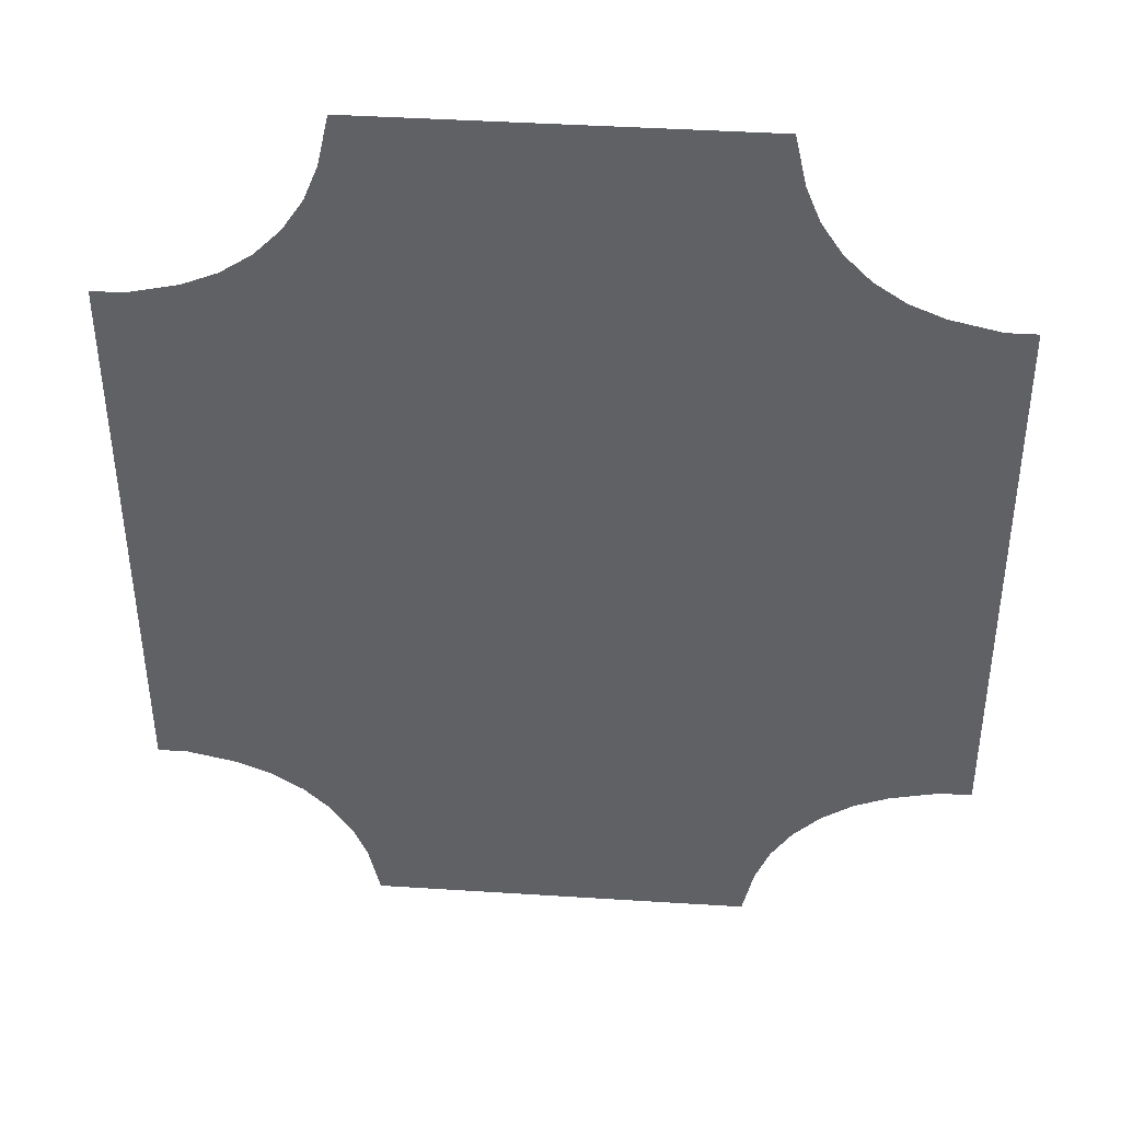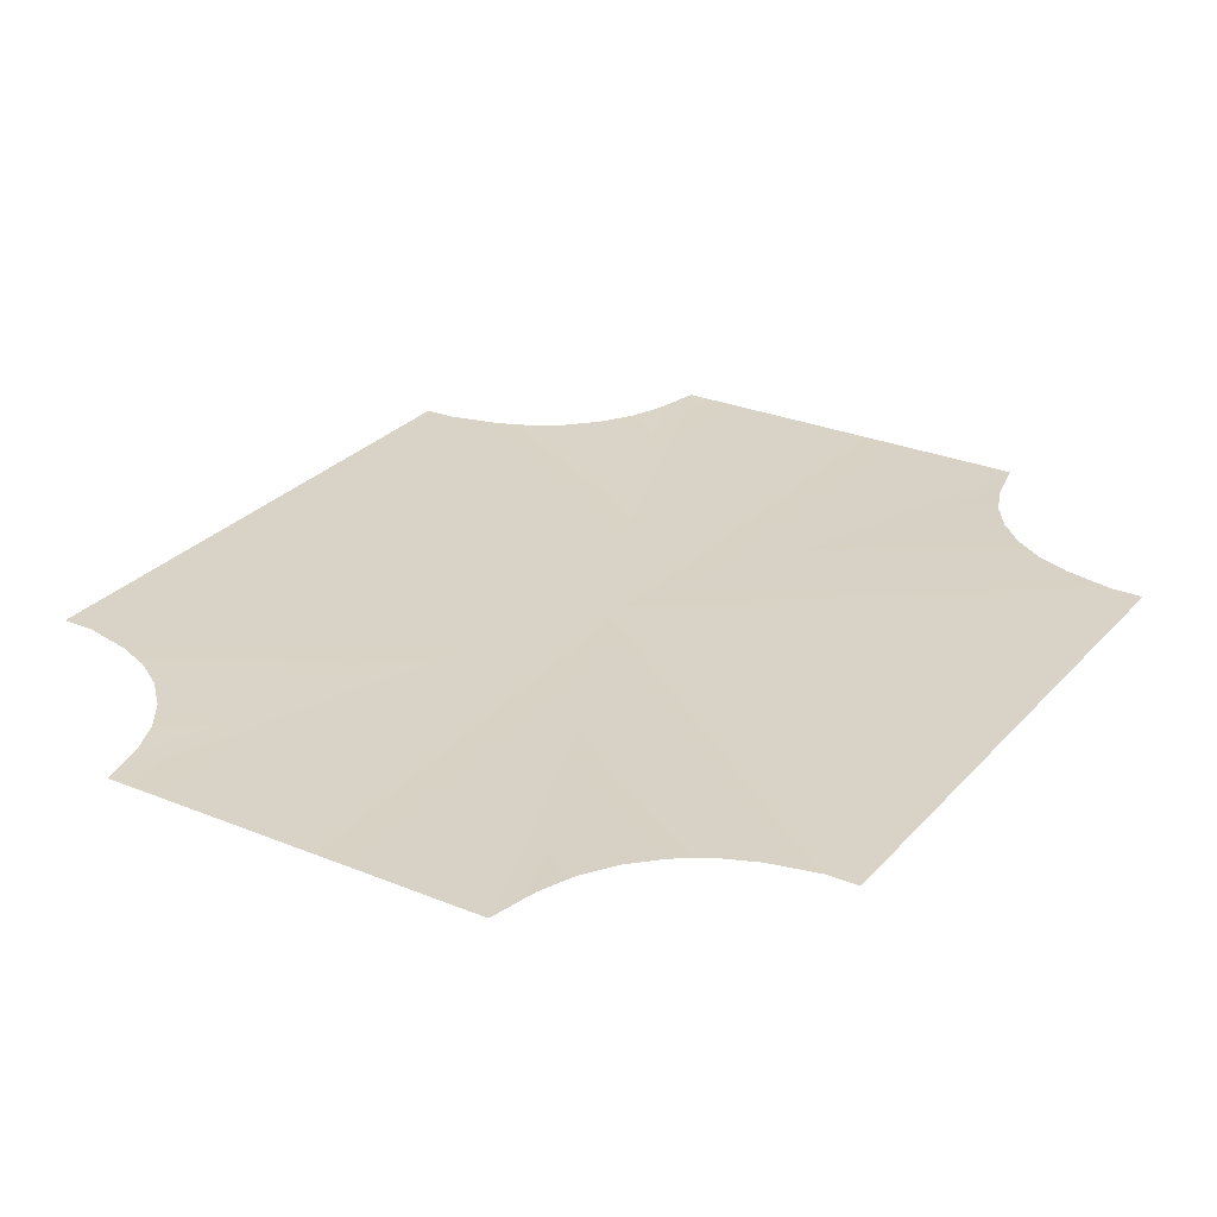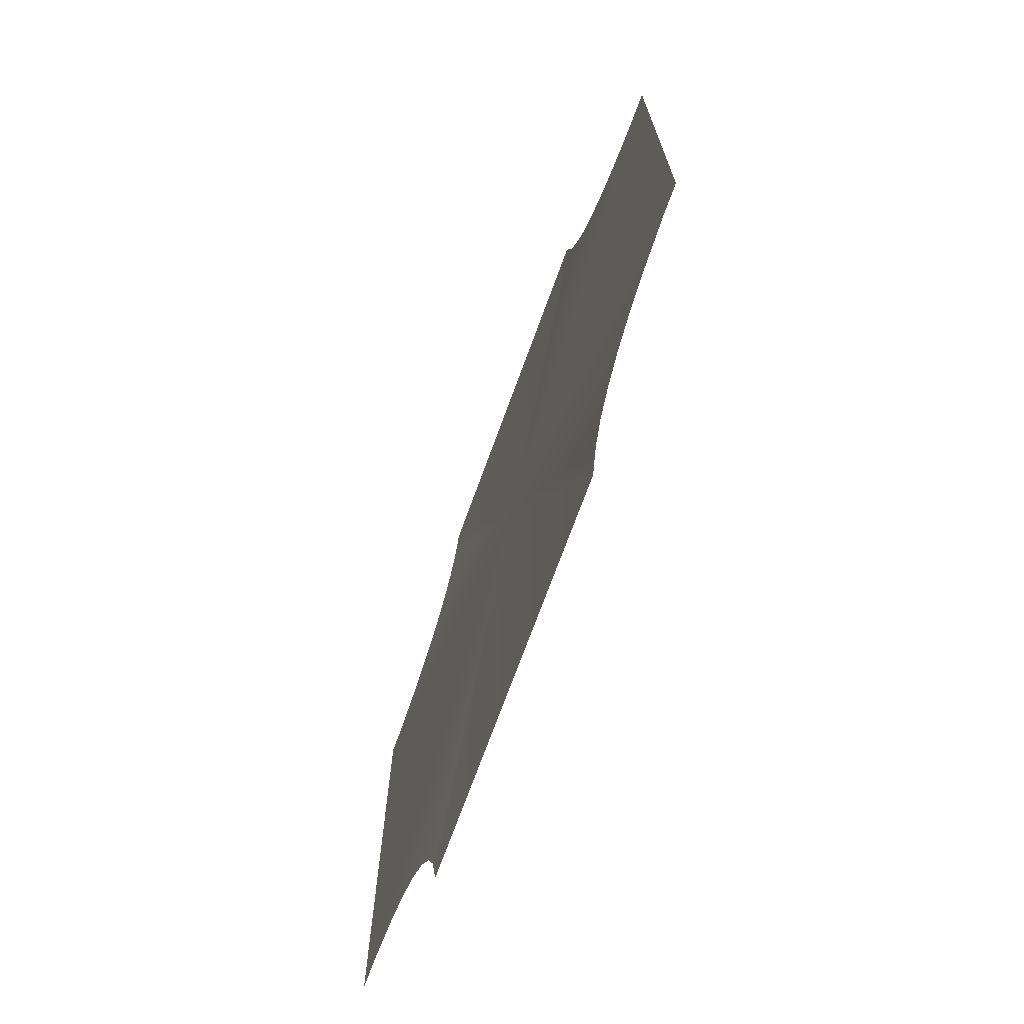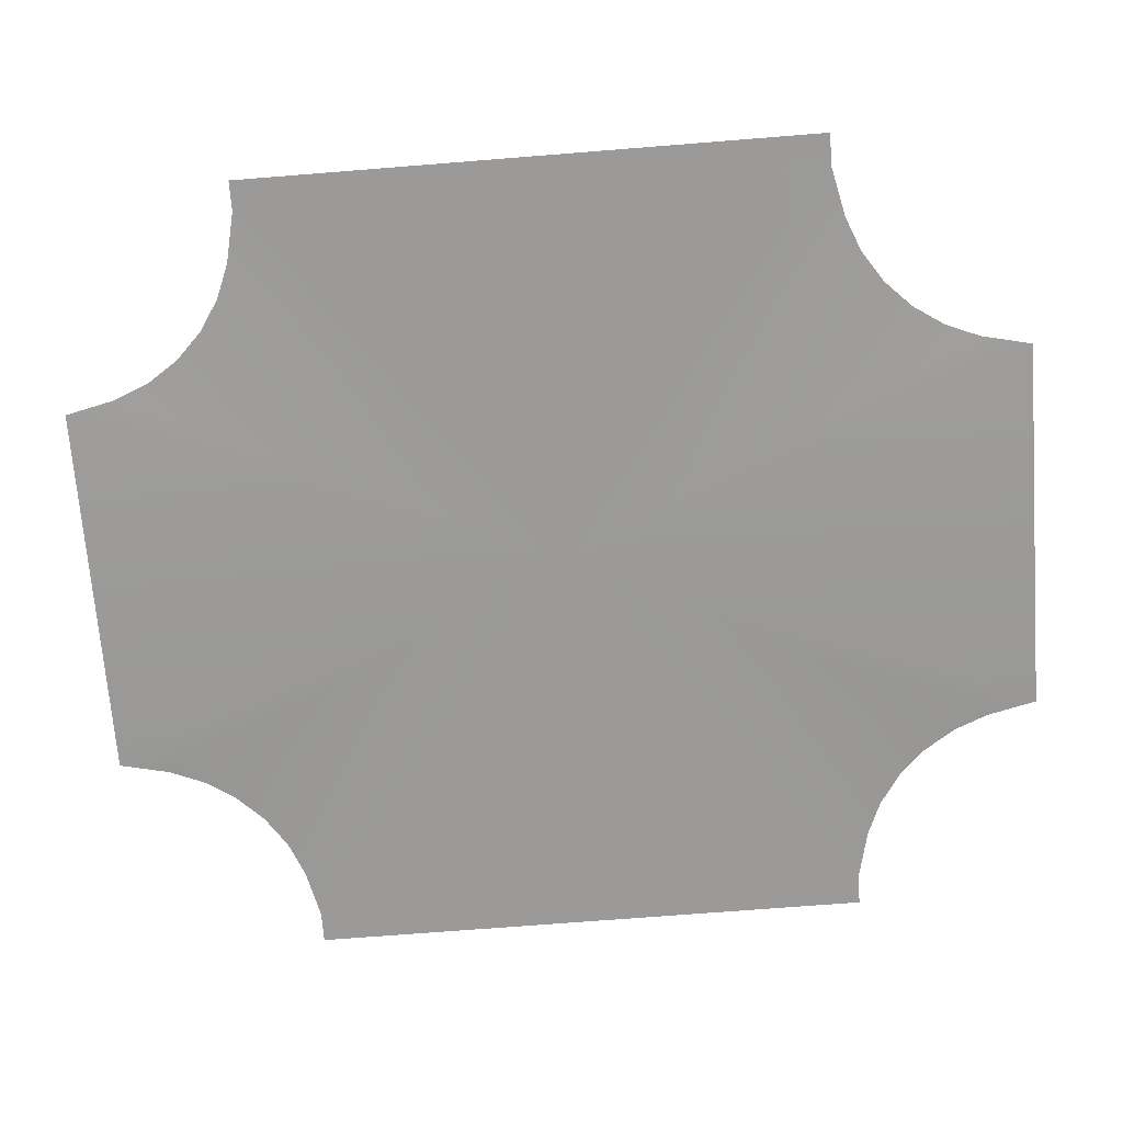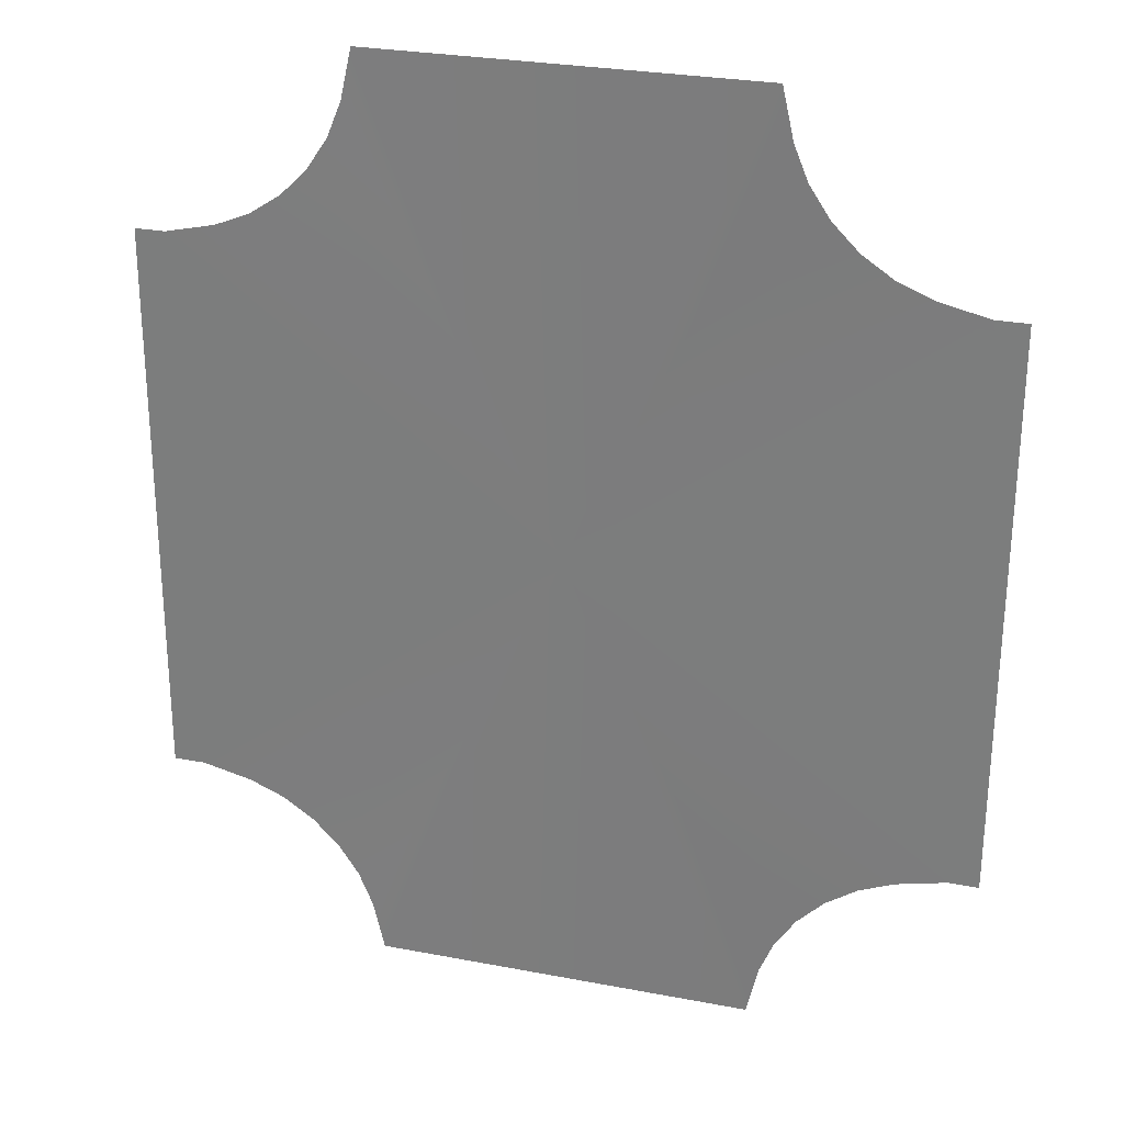
<metadata>
{"format":"obj","ext":"obj","renderer":"f3d","projection":"perspective","resolution":1024,"background":"white","views":[{"elev":41.8,"azim":4.4,"up":"+Z"},{"elev":27.8,"azim":32.1,"up":"+Y"},{"elev":-72.7,"azim":-110.1,"up":"+Z"},{"elev":-69.5,"azim":-85.6,"up":"+Y"},{"elev":27.5,"azim":-163.6,"up":"+Z"}]}
</metadata>
<code>
v -3.052e-05 0.5029 -3.433e-05
v -17.23 0.5029 -3.433e-05
v -17.19 0.5029 -12
v -15.93 0.5029 -12
v -13.83 0.5029 -12.48
v -12.38 0.5029 -13.08
v -11.06 0.5029 -13.95
v -9.95 0.5029 -15.07
v -9.076 0.5029 -16.38
v -8.476 0.5029 -17.84
v -7.999 0.5029 -19.93
v 7.999 0.5029 -19.93
v 8.476 0.5029 -17.84
v 9.075 0.5029 -16.38
v 9.949 0.5029 -15.07
v 11.06 0.5029 -13.95
v 12.38 0.5029 -13.08
v 13.83 0.5029 -12.48
v 15.93 0.5029 -12
v 17.23 0.5029 -3.433e-05
v 17.27 0.5029 -12
v -3.052e-05 0.5029 -3.433e-05
v 17.23 0.5029 -3.433e-05
v 17.19 0.5029 12
v 15.93 0.5029 12
v 13.83 0.5029 12.48
v 12.38 0.5029 13.08
v 11.06 0.5029 13.95
v 9.95 0.5029 15.07
v 9.076 0.5029 16.38
v 8.476 0.5029 17.84
v 7.999 0.5029 19.93
v -7.999 0.5029 19.93
v -8.476 0.5029 17.84
v -9.075 0.5029 16.38
v -9.949 0.5029 15.07
v -11.06 0.5029 13.95
v -12.38 0.5029 13.08
v -13.83 0.5029 12.48
v -15.93 0.5029 12
v -17.23 0.5029 -3.433e-05
v -17.27 0.5029 12
g TS_6Lane_12_202236_18
f 1 3 2
f 1 4 3
f 5 4 1
f 6 5 1
f 7 6 1
f 8 7 1
f 9 8 1
f 10 9 1
f 11 10 1
f 1 12 11
f 13 12 1
f 14 13 1
f 15 14 1
f 16 15 1
f 17 16 1
f 18 17 1
f 19 18 1
f 20 19 1
f 20 21 19
f 22 24 23
f 22 25 24
f 26 25 22
f 27 26 22
f 28 27 22
f 29 28 22
f 30 29 22
f 31 30 22
f 32 31 22
f 22 33 32
f 34 33 22
f 35 34 22
f 36 35 22
f 37 36 22
f 38 37 22
f 39 38 22
f 40 39 22
f 41 40 22
f 41 42 40

</code>
